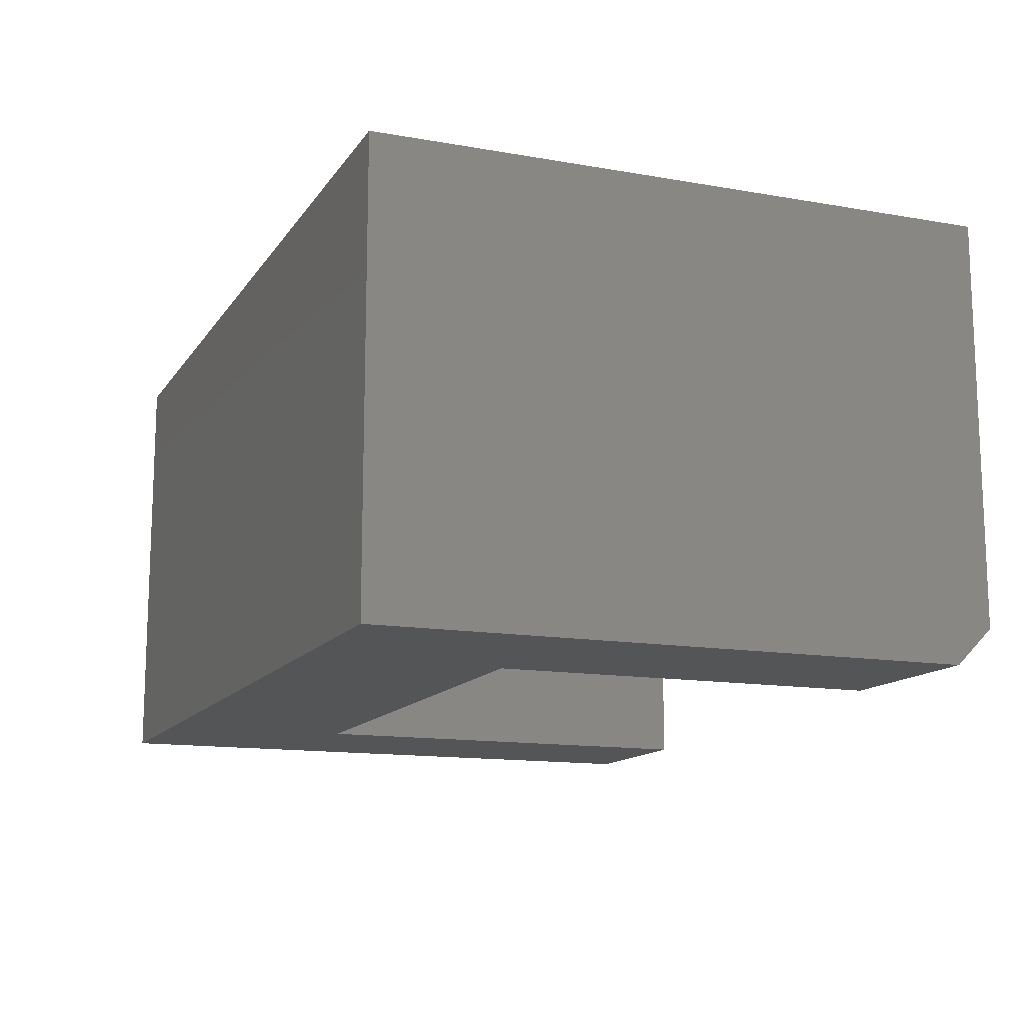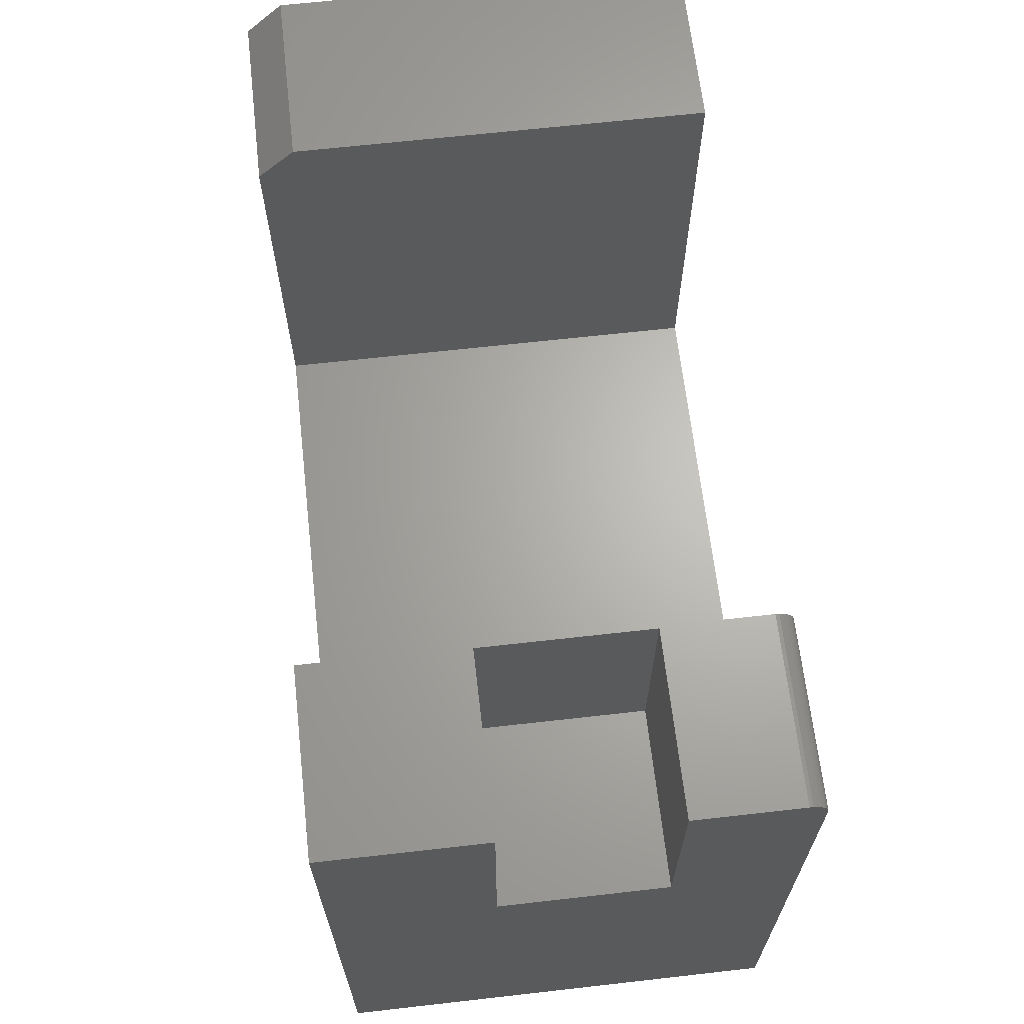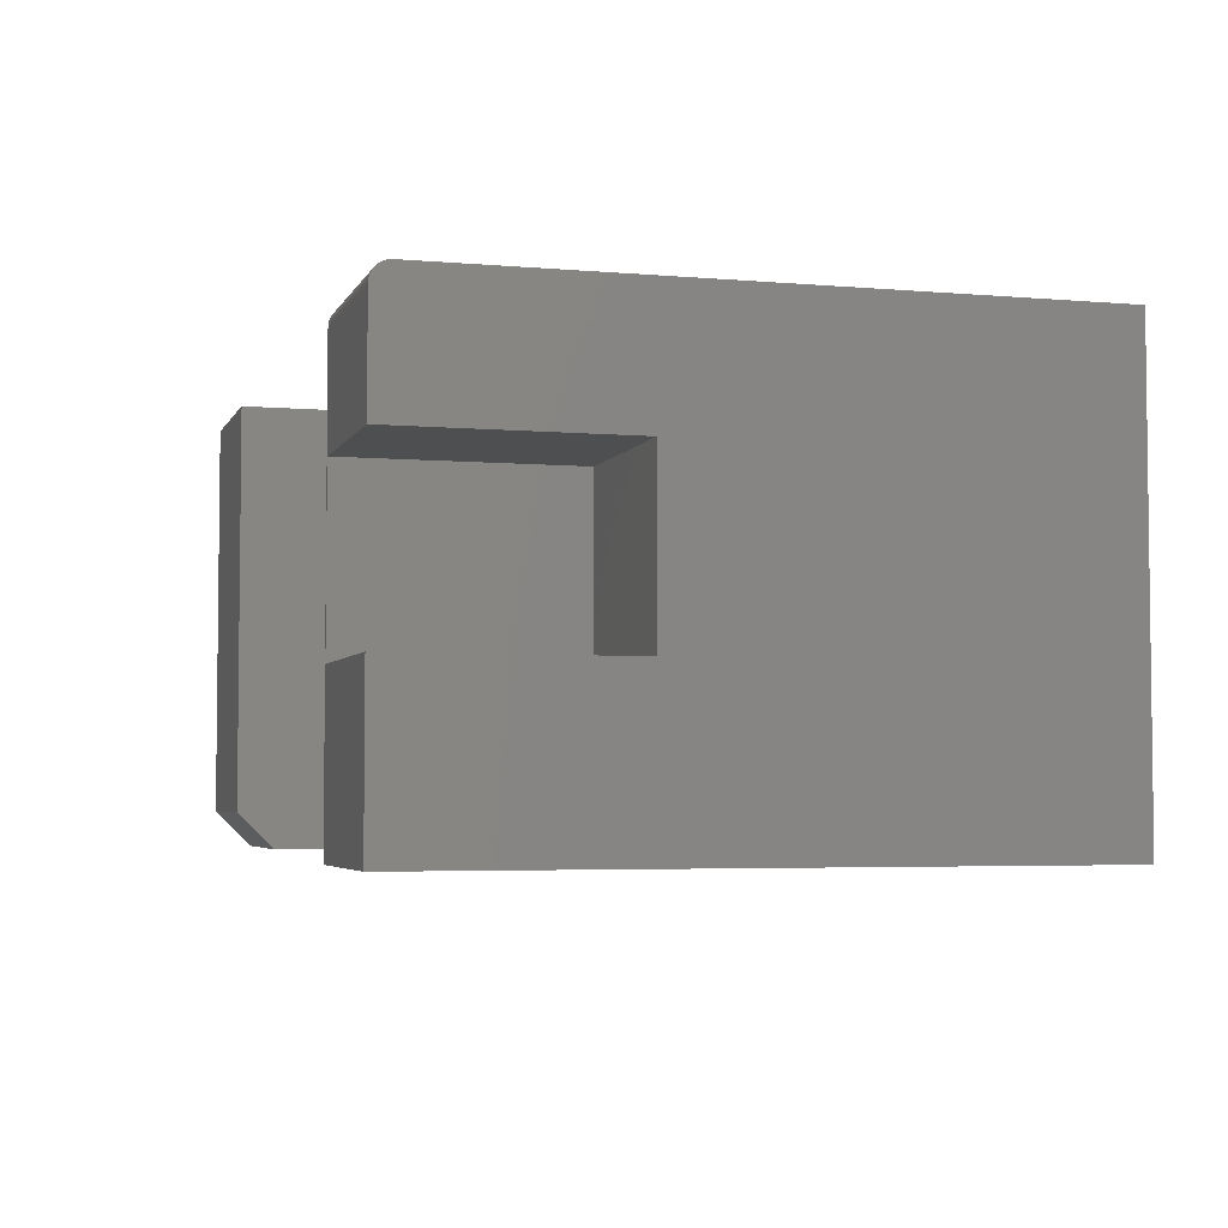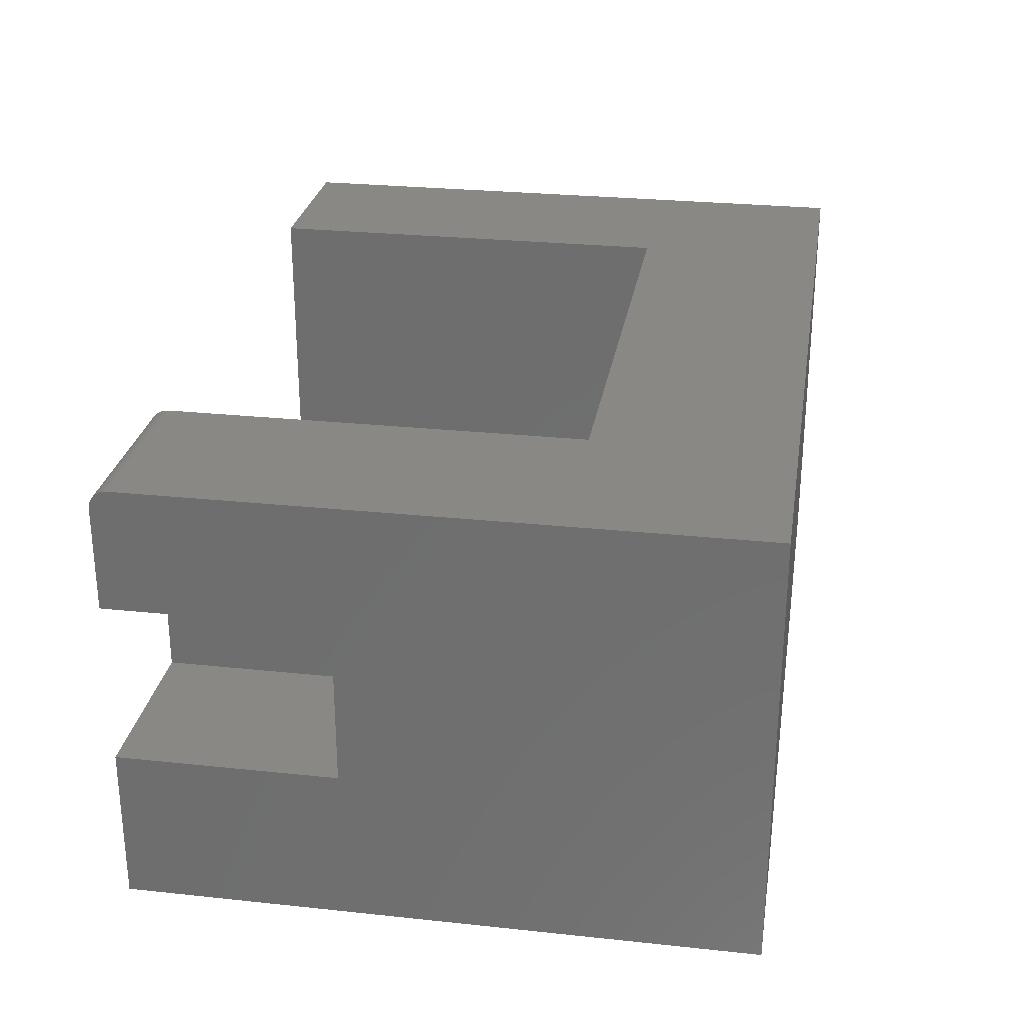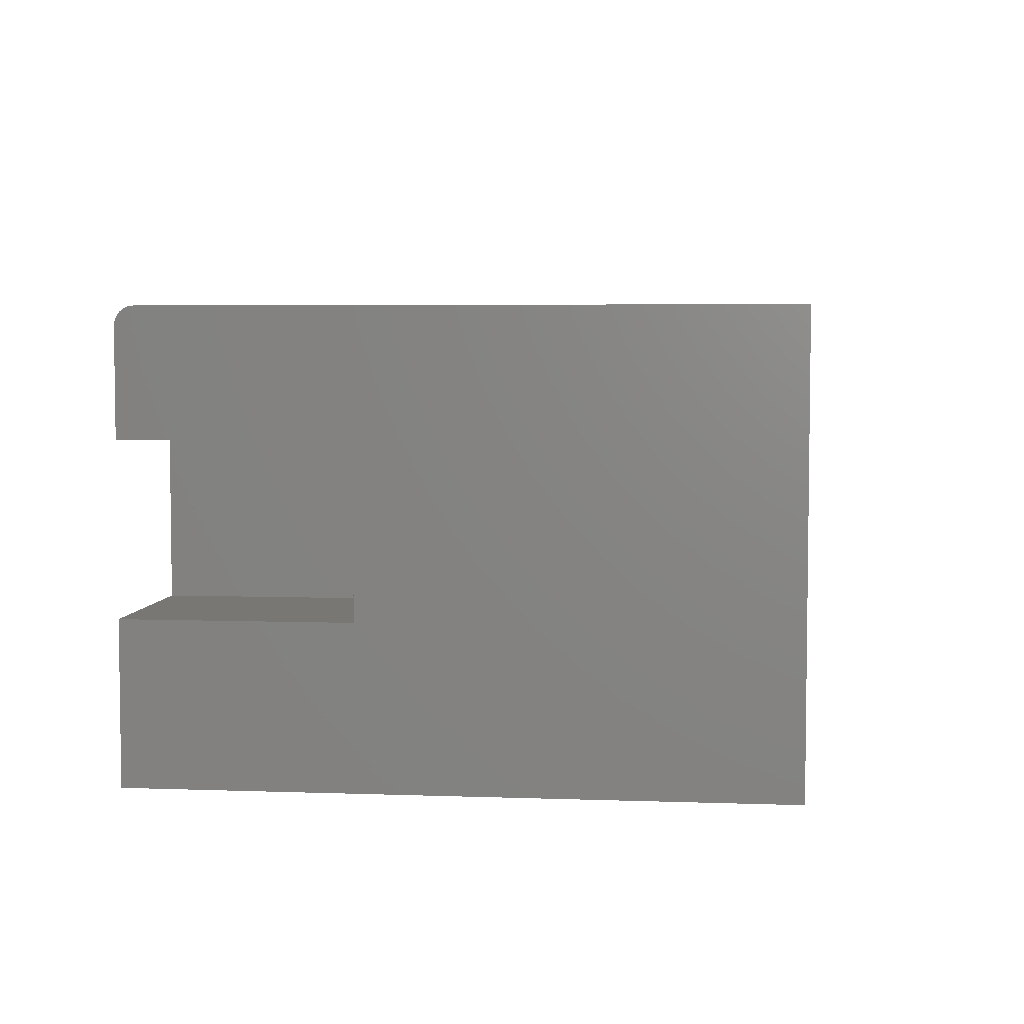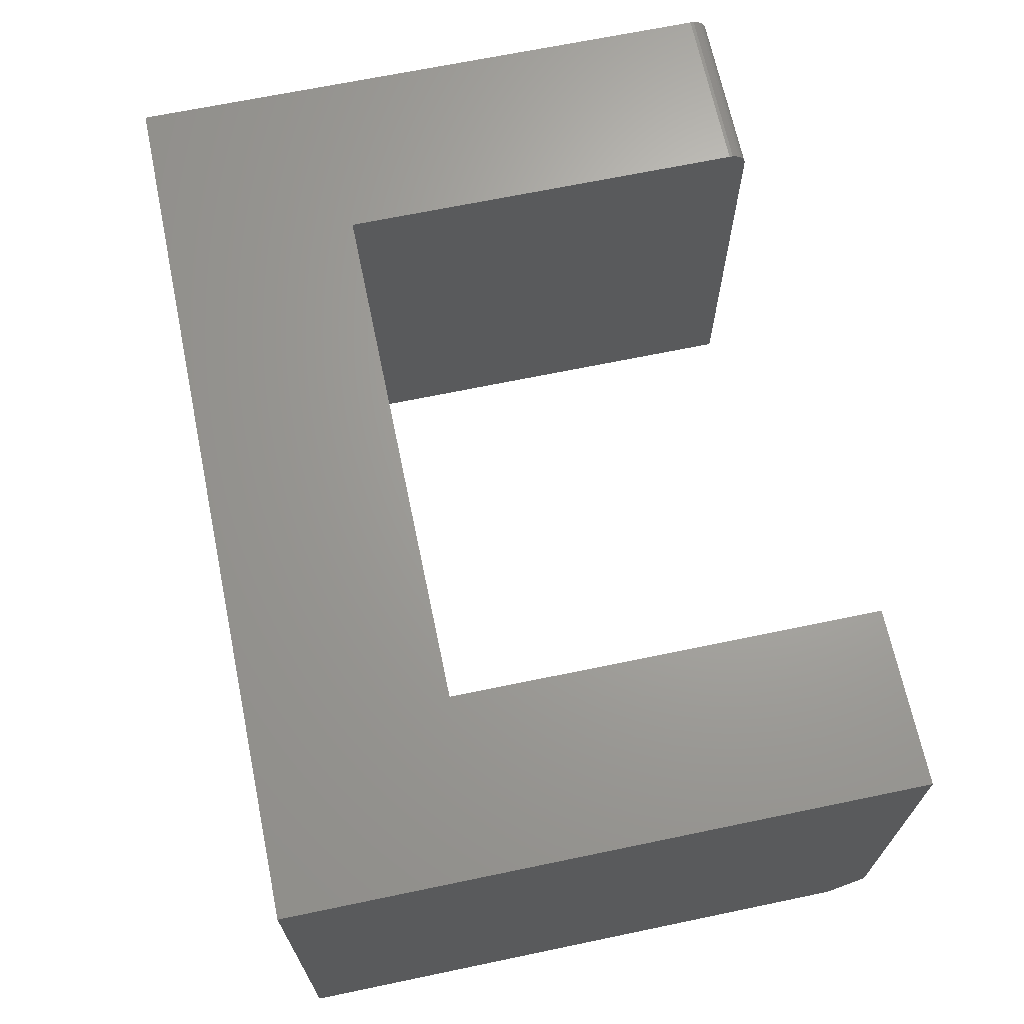
<metadata>
{"format":"stl","ext":"stl","renderer":"f3d","projection":"perspective","resolution":1024,"background":"white","views":[{"elev":-13.4,"azim":-111.7,"up":"+Y"},{"elev":65.5,"azim":83.5,"up":"+Z"},{"elev":-4.2,"azim":74.0,"up":"+Y"},{"elev":27.3,"azim":99.3,"up":"+Y"},{"elev":4.8,"azim":96.5,"up":"+Y"},{"elev":67.4,"azim":-101.8,"up":"+Y"}]}
</metadata>
<code>
# stl→obj: 42 verts, 80 faces
v 0.6016 -0.2422 0.5289
v 0.75 -0.2422 0.5289
v 0.6016 -0.2422 0.3438
v 0.75 -0.2422 0.3438
v 0.75 -0.1031 0.5289
v 0.6016 -0.1031 0.5289
v 0.75 -0.1031 0.3438
v 0.6016 -0.1031 0.3438
v 0.75 -0.004576 0.5244
v 0.75 -0.006944 0.5263
v 0.75 -0.009646 0.5278
v 0.75 -0.01258 0.5286
v 0.75 -0.01562 0.5289
v 0.75 0 0.5133
v 0.75 -0.0003002 0.5164
v 0.75 -0.001189 0.5193
v 0.75 -0.002633 0.522
v 0.75 -0.375 0.5289
v 0.75 -0.375 -4.592e-17
v 0.75 0 -4.592e-17
v 0.6 -0.01562 0.5289
v 0.6 -0.375 0.5289
v 0.6 -0.375 0.1658
v 0 -0.375 0
v 0.15 -0.375 0.1658
v 3.048e-17 -0.375 0.4977
v 0.15 -0.375 0.4977
v 0 0 0
v 3.239e-17 0 0.5289
v 1.11e-16 -0.3438 0.5289
v 0.15 -0.3438 0.5289
v 0.15 0 0.5289
v 0.15 0 0.1658
v 0.6 0 0.5133
v 0.6 0 0.1658
v 0.6 -0.009646 0.5278
v 0.6 -0.01258 0.5286
v 0.6 -0.0003002 0.5164
v 0.6 -0.006944 0.5263
v 0.6 -0.004576 0.5244
v 0.6 -0.002633 0.522
v 0.6 -0.001189 0.5193
f 1 2 3
f 3 2 4
f 5 6 7
f 7 6 8
f 6 1 8
f 8 1 3
f 9 10 11
f 9 11 12
f 9 12 13
f 5 7 14
f 5 14 15
f 5 15 16
f 5 16 17
f 5 17 9
f 5 9 13
f 2 18 4
f 4 18 19
f 4 19 7
f 7 19 20
f 7 20 14
f 21 22 1
f 21 1 6
f 21 6 5
f 21 5 13
f 18 2 22
f 22 2 1
f 3 4 8
f 8 4 7
f 18 22 19
f 19 22 23
f 19 23 24
f 24 23 25
f 24 25 26
f 26 25 27
f 28 24 29
f 29 24 26
f 29 26 30
f 31 32 30
f 30 32 29
f 33 32 25
f 25 32 31
f 25 31 27
f 27 31 26
f 26 31 30
f 20 34 14
f 34 20 35
f 35 20 28
f 35 28 33
f 33 28 29
f 33 29 32
f 34 35 36
f 23 22 21
f 23 21 37
f 23 37 36
f 23 36 35
f 38 34 36
f 38 36 39
f 38 39 40
f 38 40 41
f 38 41 42
f 14 34 15
f 15 34 38
f 15 38 16
f 16 38 42
f 16 42 17
f 17 42 41
f 17 41 9
f 9 41 40
f 9 40 10
f 10 40 39
f 10 39 11
f 11 39 36
f 11 36 12
f 12 36 37
f 12 37 13
f 13 37 21
f 23 35 25
f 25 35 33
f 24 28 19
f 19 28 20

</code>
